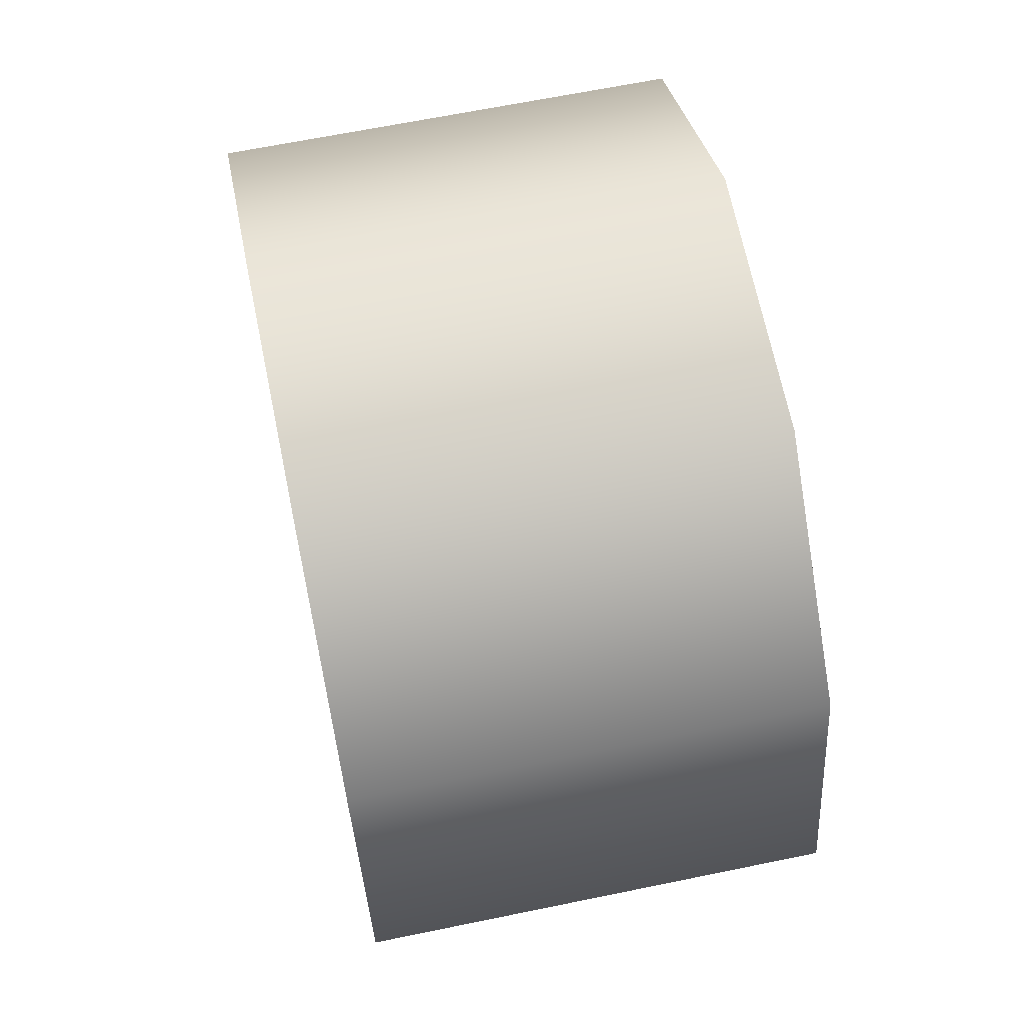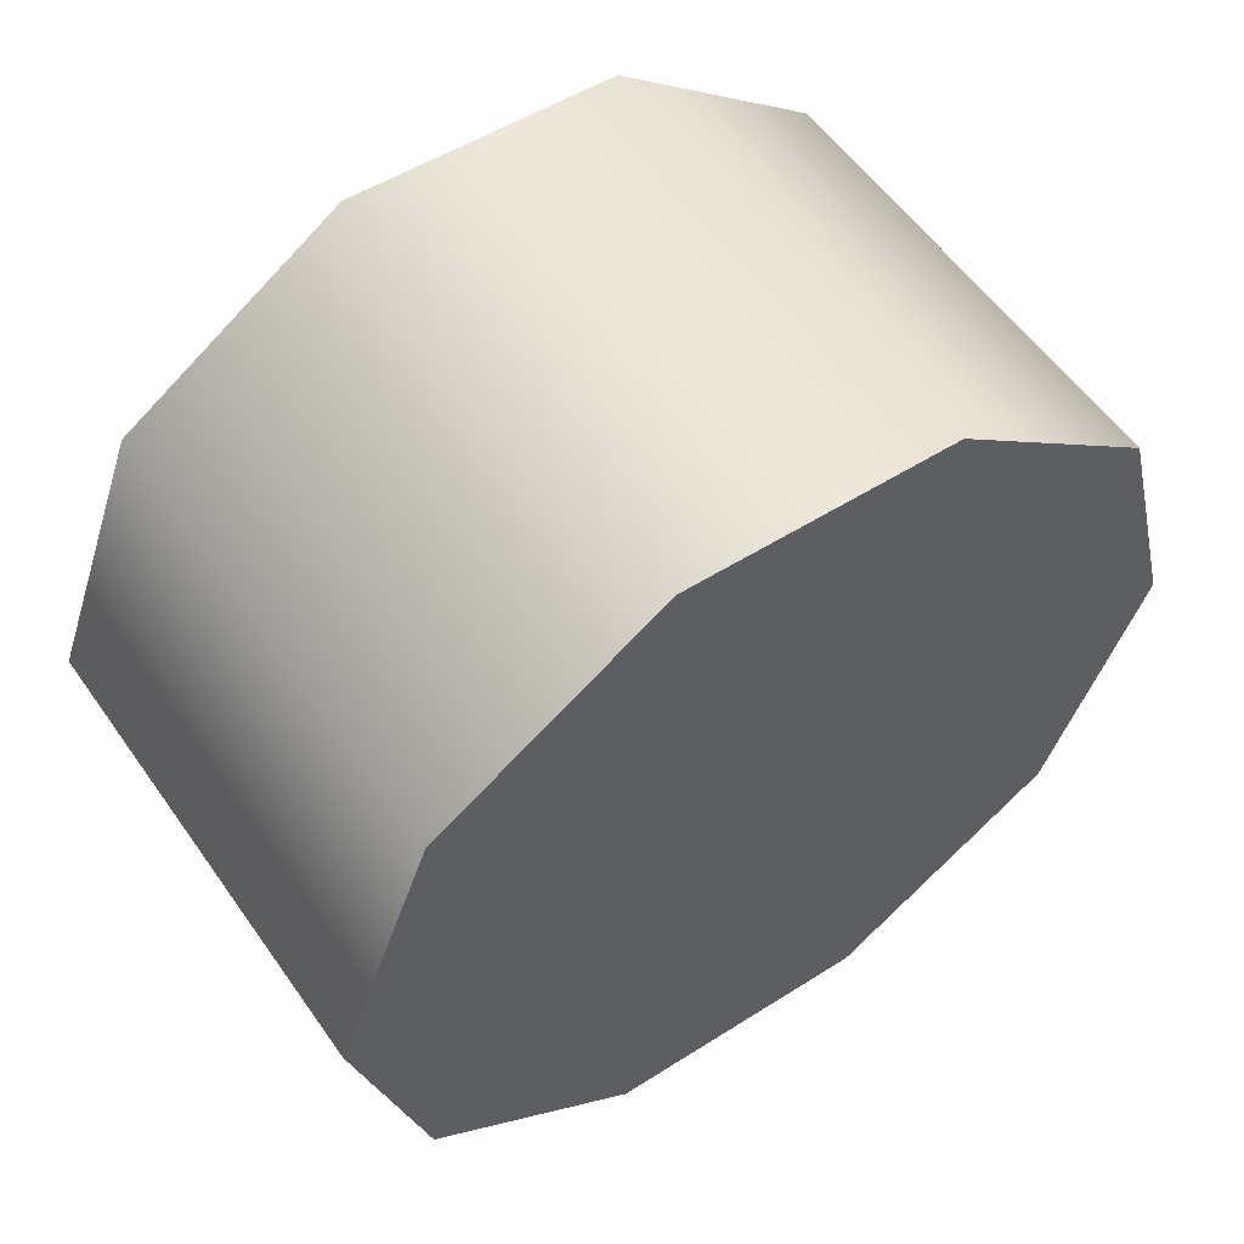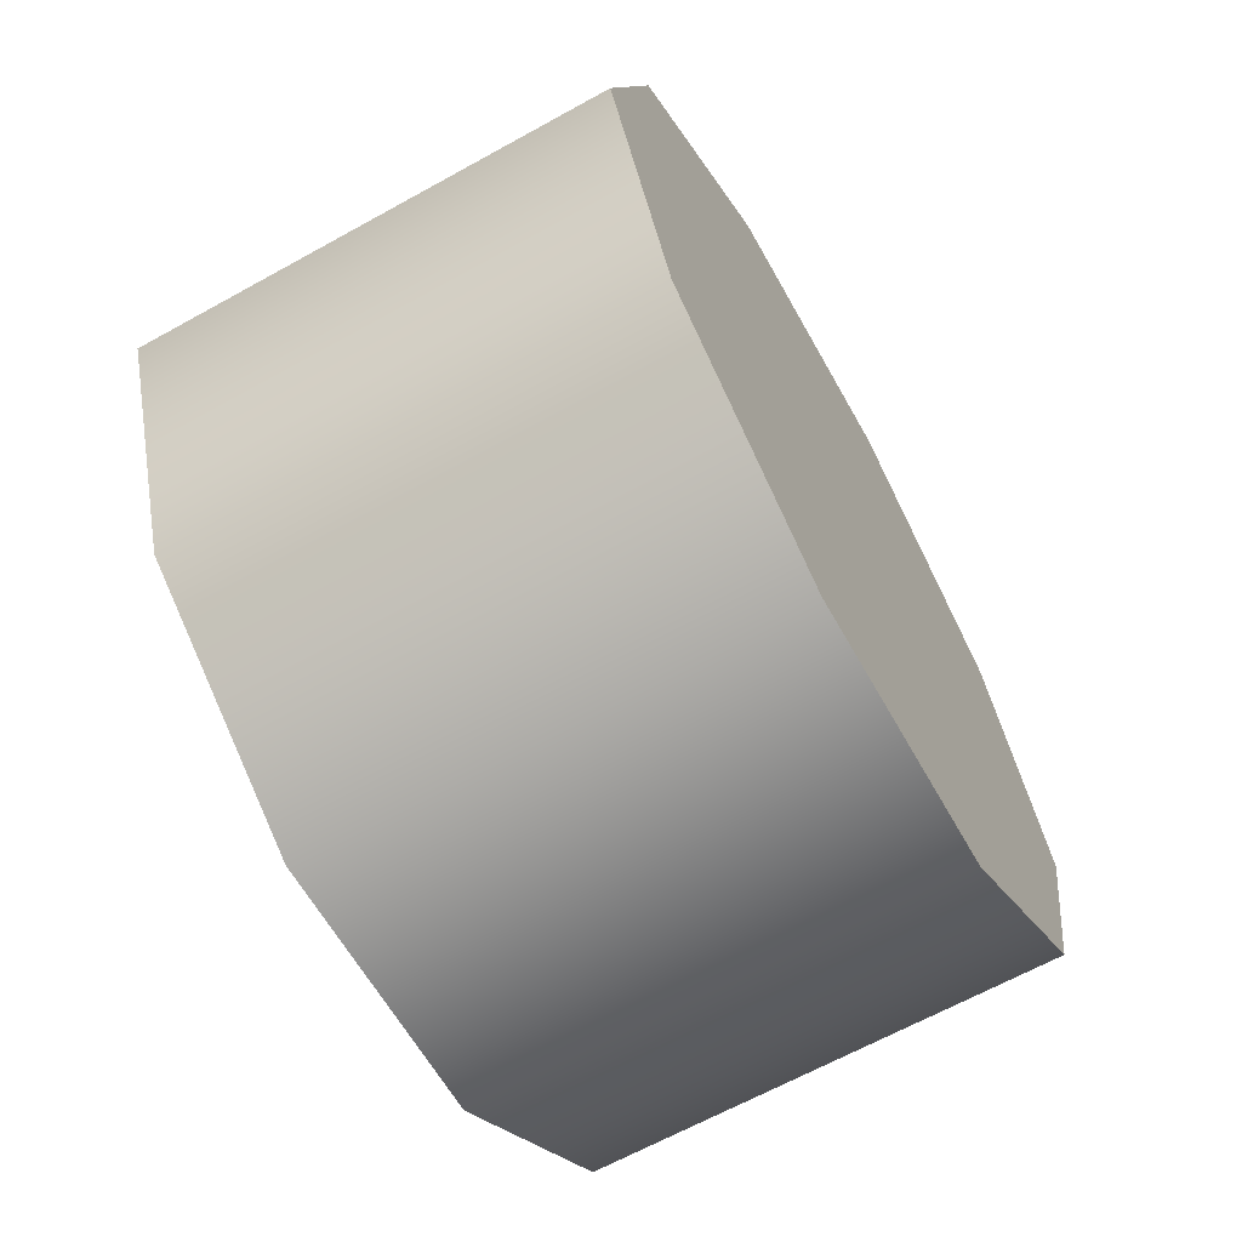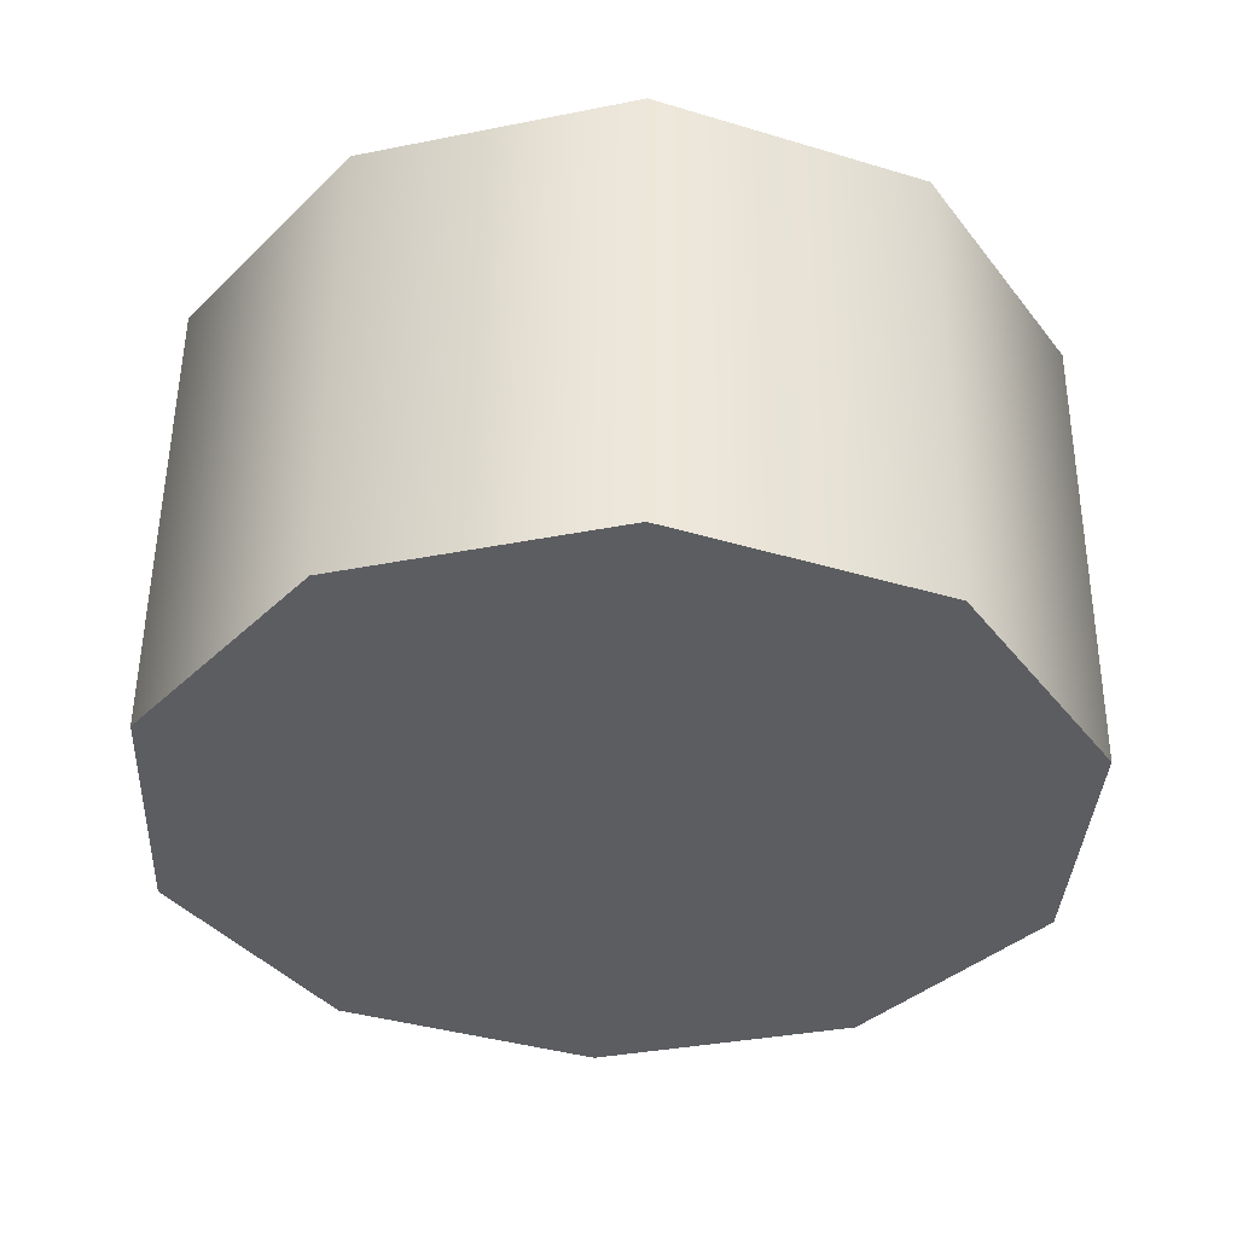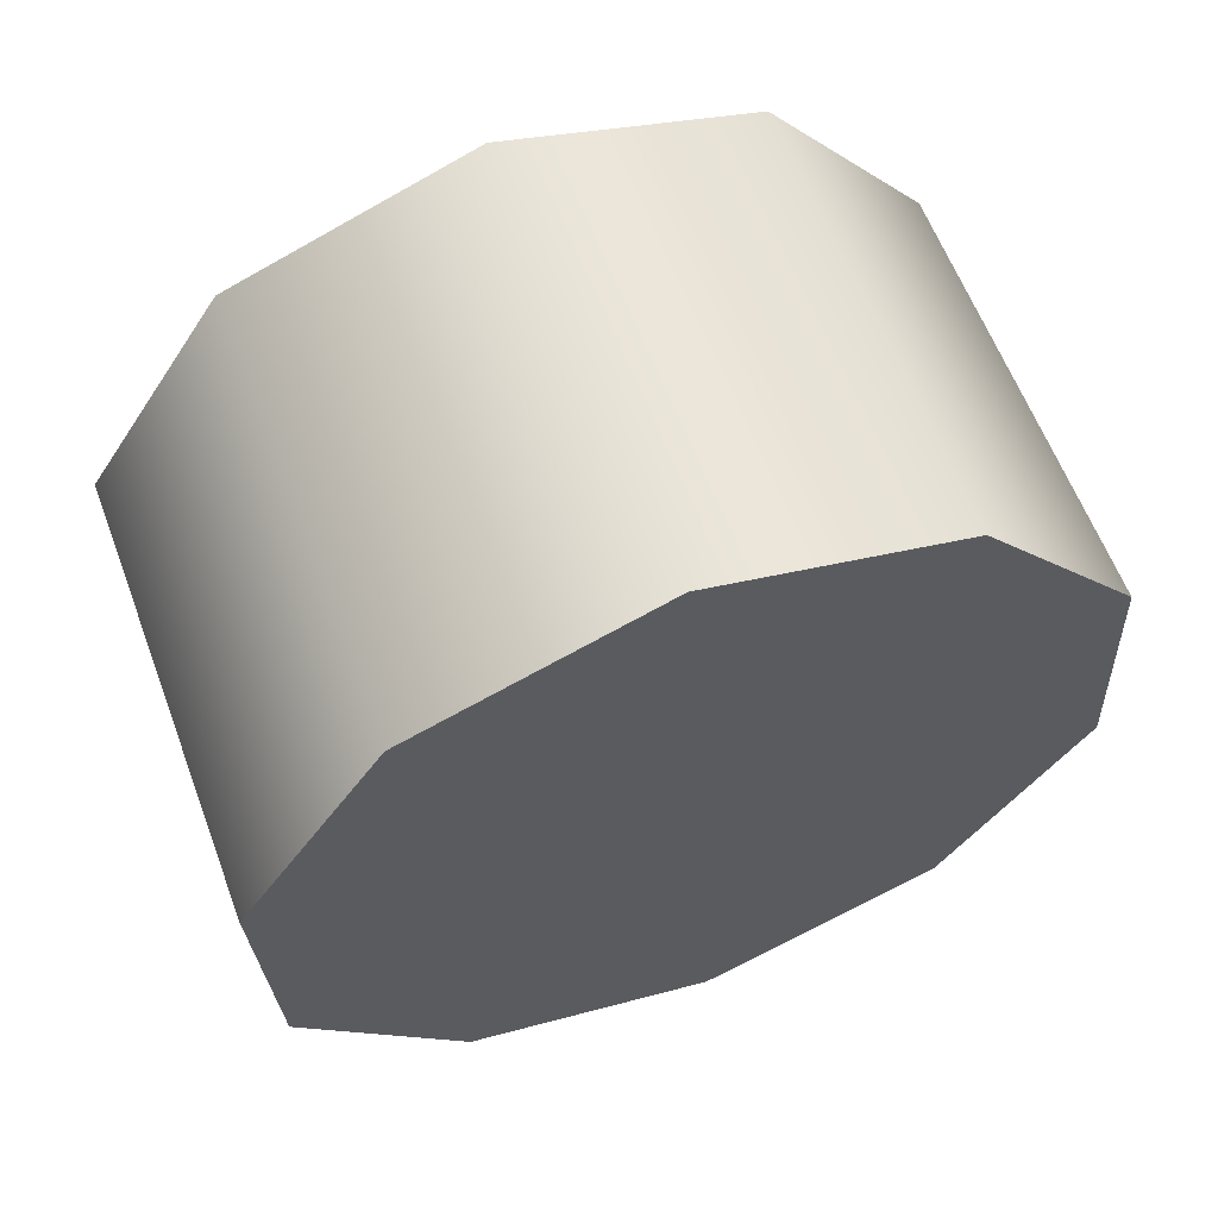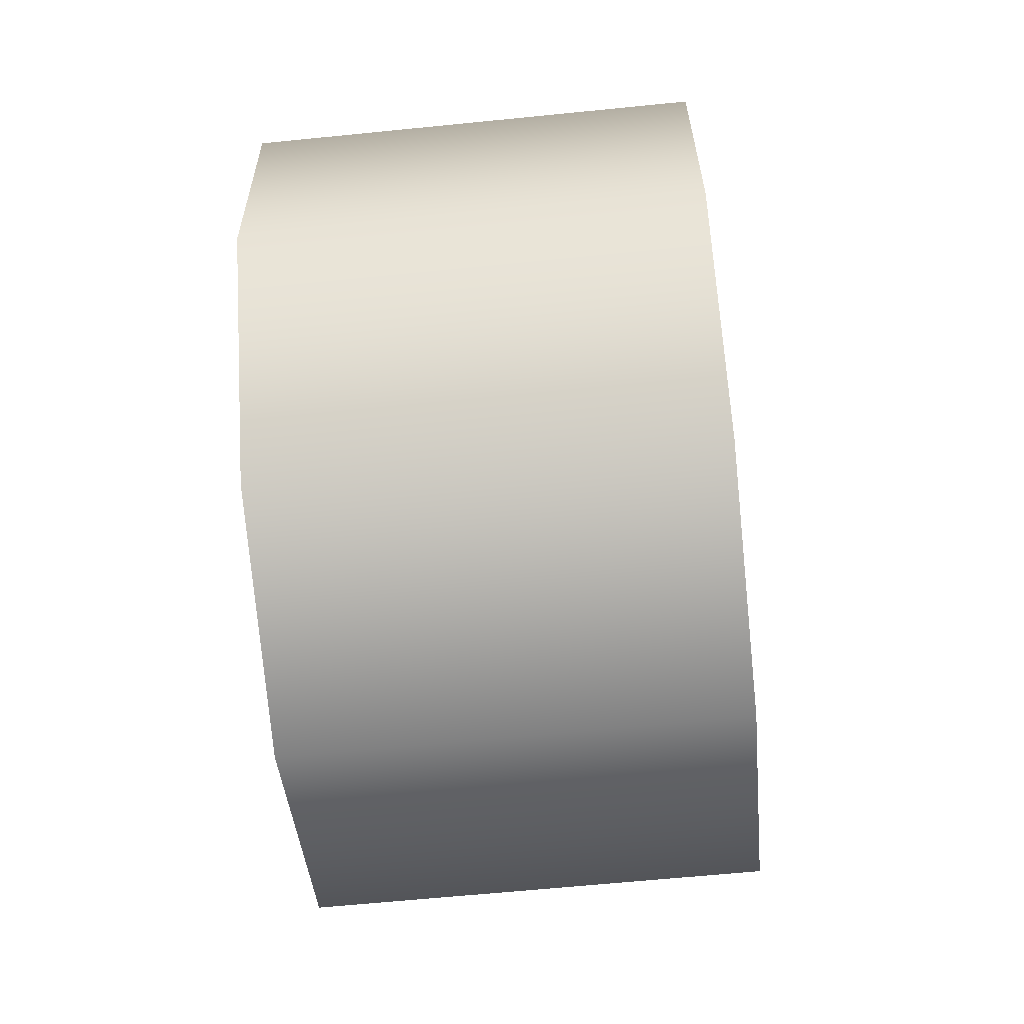
<metadata>
{"format":"obj","ext":"obj","renderer":"f3d","projection":"perspective","resolution":1024,"background":"white","views":[{"elev":65.2,"azim":-11.7,"up":"+Y"},{"elev":56.5,"azim":-124.7,"up":"+Y"},{"elev":-65.4,"azim":29.1,"up":"+Y"},{"elev":53.4,"azim":-89.5,"up":"+Z"},{"elev":61.1,"azim":69.4,"up":"+Z"},{"elev":-63.3,"azim":5.8,"up":"+Z"}]}
</metadata>
<code>
v -1.041 1.082 0.5637
v -1.349 1.082 0.5637
v -1.041 0.9842 0.4136
v -1.349 0.9842 0.4136
v -1.041 1.249 0.6278
v -1.349 1.249 0.6278
v -1.041 1.421 0.5815
v -1.349 1.421 0.5815
v -1.041 1.534 0.4425
v -1.349 1.534 0.4425
v -1.041 1.543 0.2638
v -1.349 1.543 0.2638
v -1.041 1.446 0.1138
v -1.349 1.446 0.1138
v -1.041 1.279 0.04967
v -1.349 1.279 0.04967
v -1.041 1.106 0.09597
v -1.349 1.106 0.09597
v -1.041 1.279 0.04967
v -1.349 1.279 0.04967
v -1.041 0.9936 0.235
v -1.349 0.9936 0.235
v -1.041 1.249 0.6278
v -1.041 1.082 0.5637
v -1.041 1.421 0.5815
v -1.041 0.9842 0.4136
v -1.041 0.9936 0.235
v -1.041 1.106 0.09597
v -1.041 1.279 0.04967
v -1.041 1.446 0.1138
v -1.041 1.543 0.2638
v -1.041 1.534 0.4425
v -1.349 1.279 0.04967
v -1.349 1.106 0.09597
v -1.349 1.446 0.1138
v -1.349 0.9936 0.235
v -1.349 0.9842 0.4136
v -1.349 1.082 0.5637
v -1.349 1.249 0.6278
v -1.349 1.421 0.5815
v -1.349 1.534 0.4425
v -1.349 1.543 0.2638
v -1.041 1.082 0.5637
v -1.349 1.082 0.5637
v -1.041 1.534 0.4425
v -1.349 1.534 0.4425
v -1.041 1.106 0.09597
v -1.349 1.106 0.09597
g group_68_140627889323200
f 1 2 3
f 3 2 4
f 5 6 43
f 43 6 44
f 7 8 5
f 5 8 6
f 9 10 7
f 7 10 8
f 11 12 45
f 45 12 46
f 13 14 11
f 11 14 12
f 15 16 13
f 13 16 14
f 17 18 19
f 19 18 20
f 21 22 47
f 47 22 48
f 3 4 21
f 21 4 22
f 23 24 25
f 24 26 25
f 26 27 25
f 27 28 25
f 28 29 25
f 29 30 25
f 30 31 25
f 31 32 25
f 33 34 35
f 34 36 35
f 36 37 35
f 37 38 35
f 38 39 35
f 39 40 35
f 40 41 35
f 41 42 35

</code>
